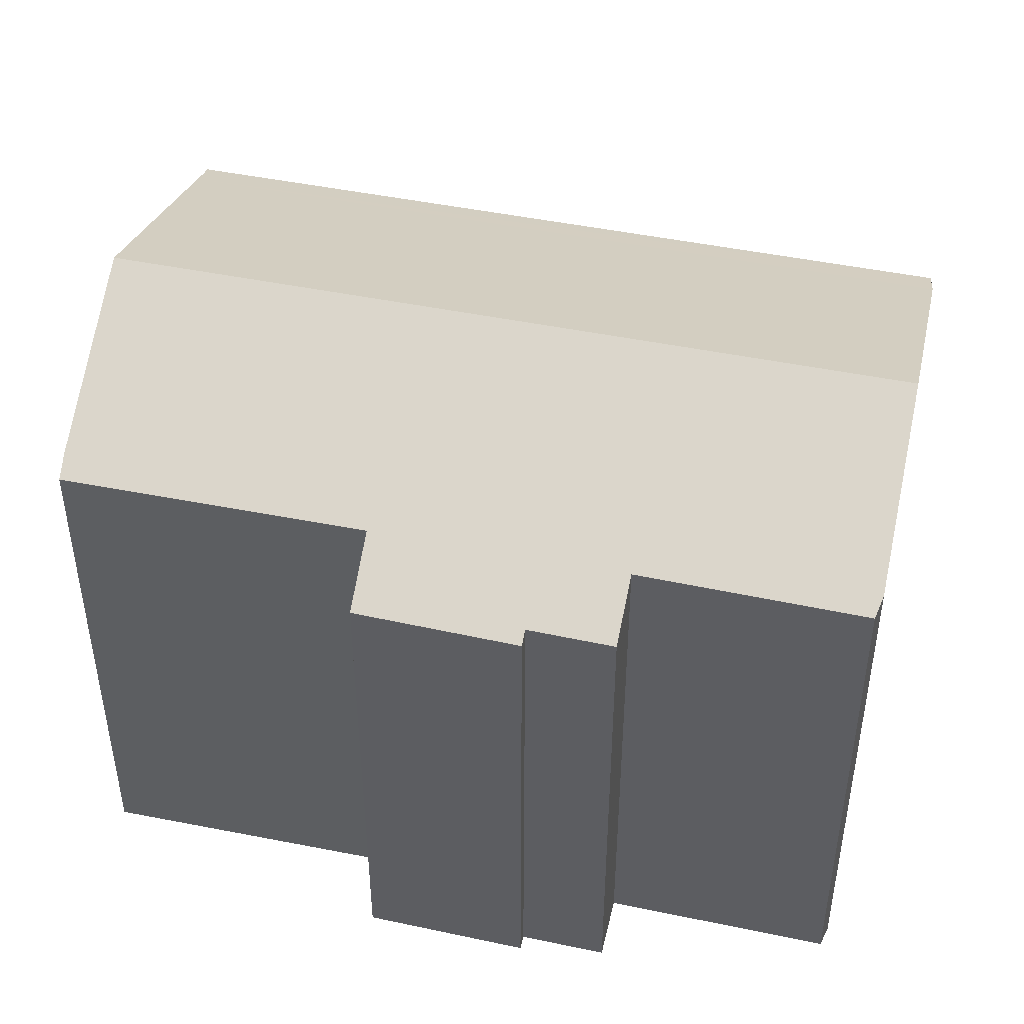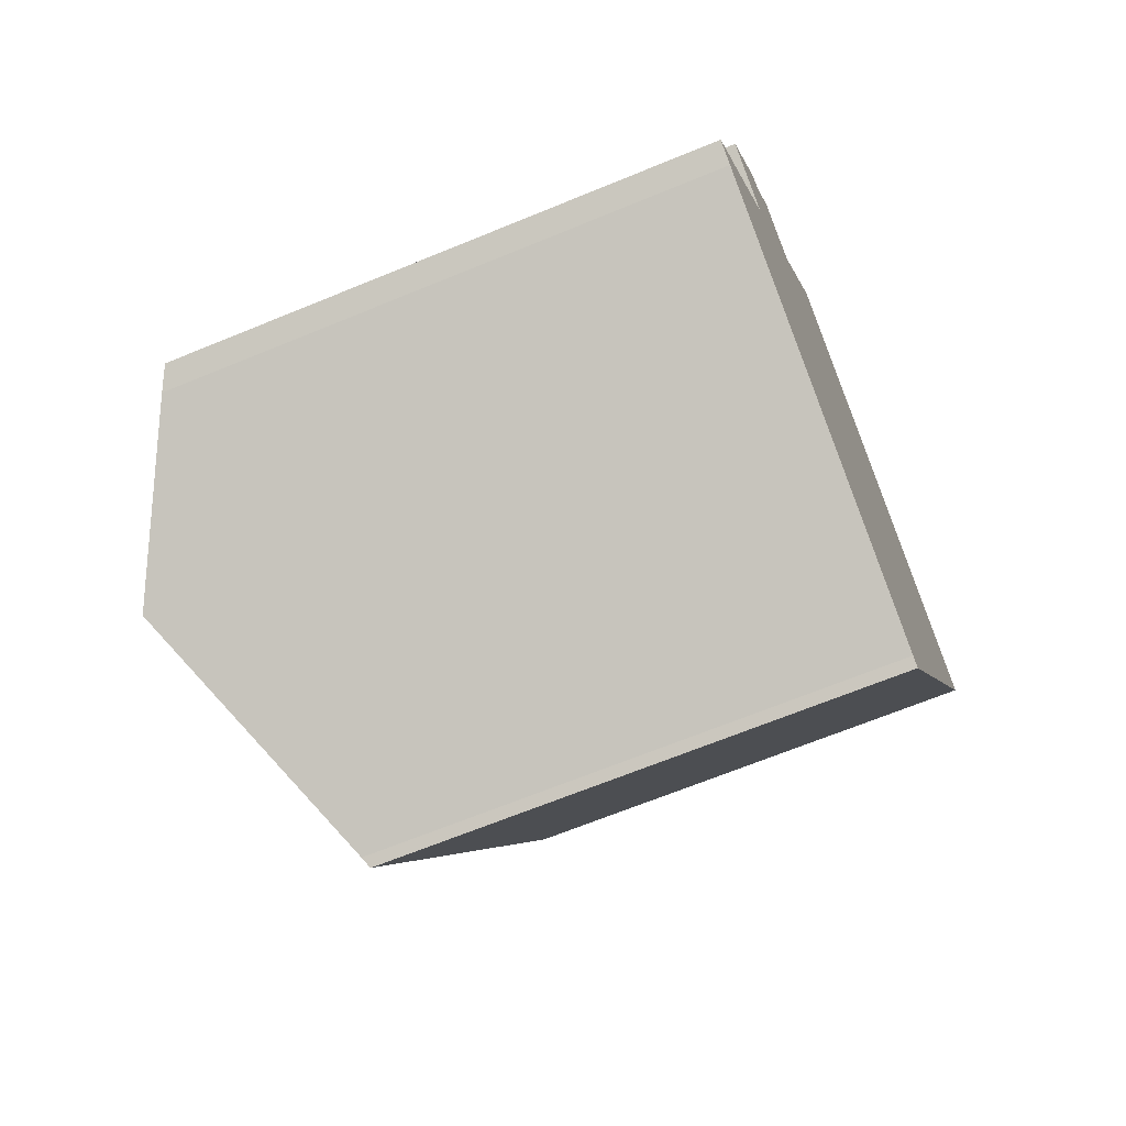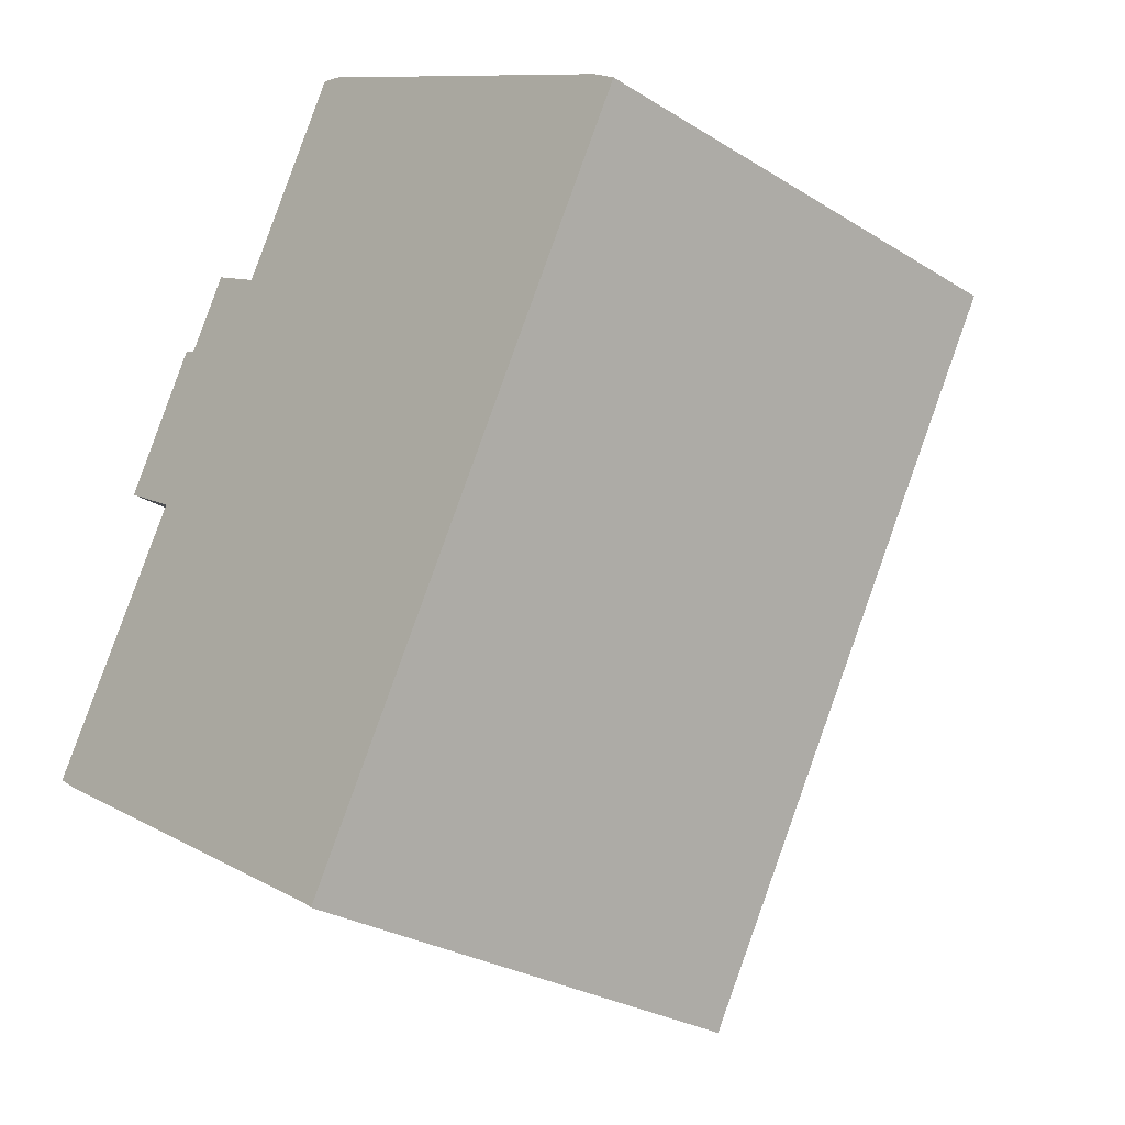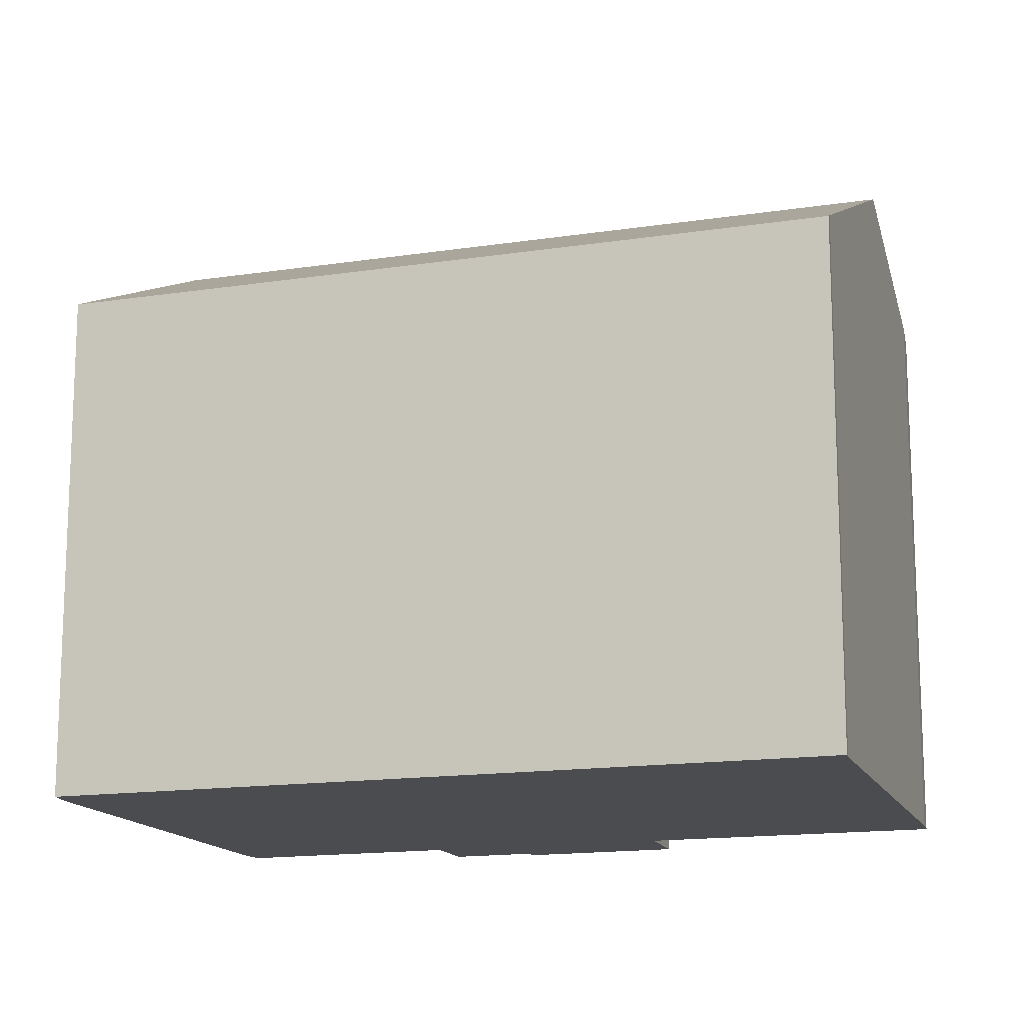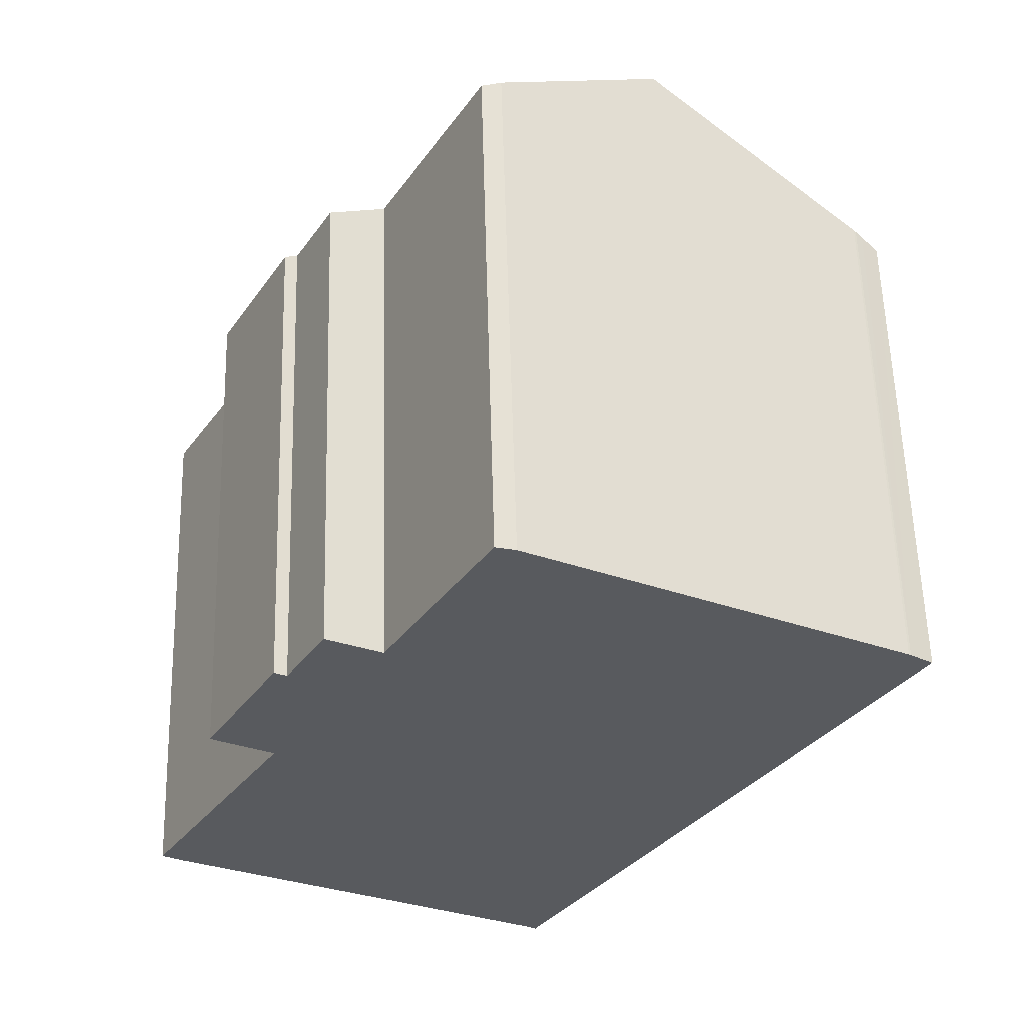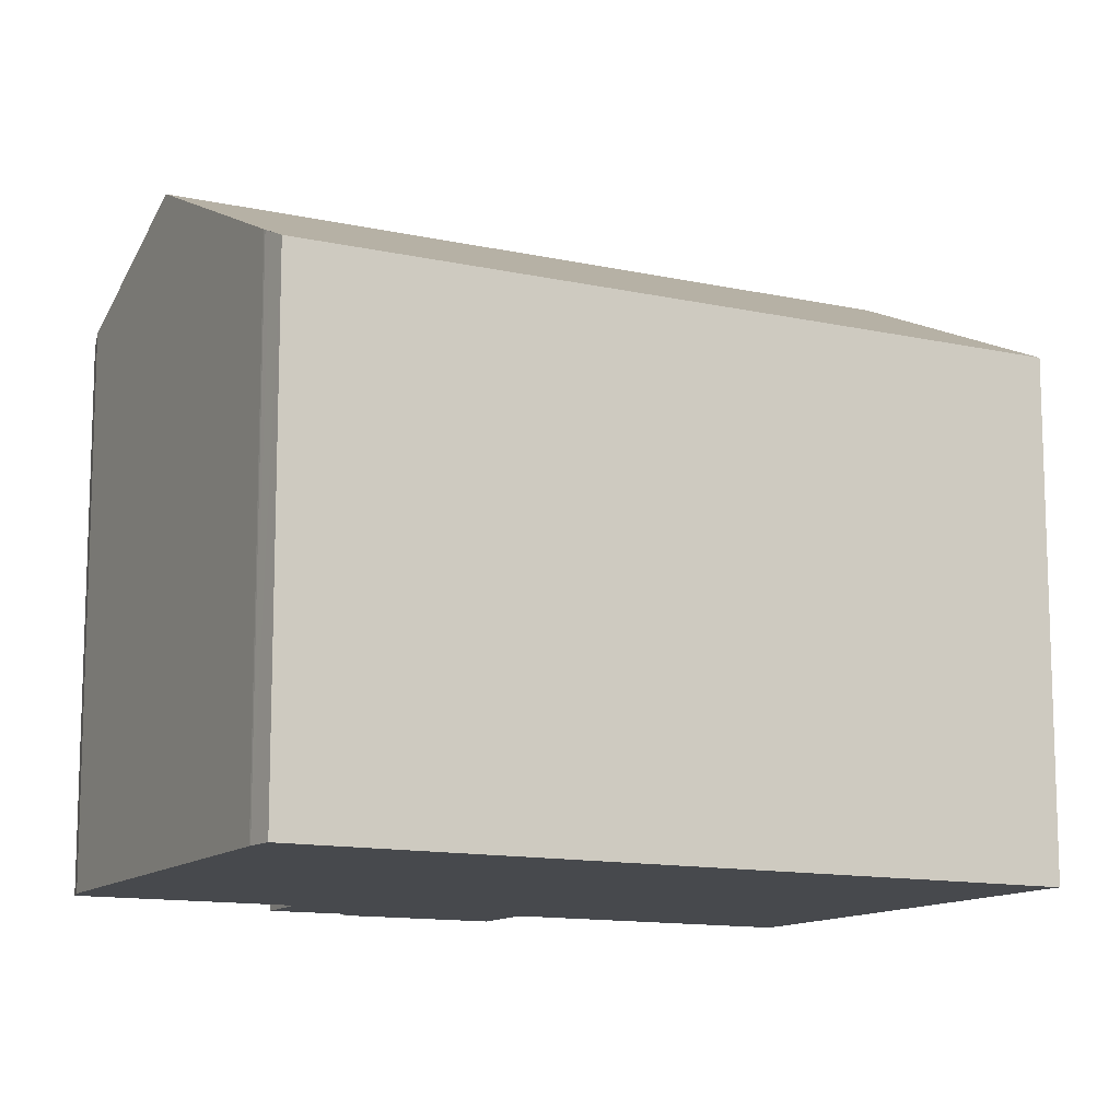
<metadata>
{"format":"obj","ext":"obj","renderer":"f3d","projection":"perspective","resolution":1024,"background":"white","views":[{"elev":48.2,"azim":-47.8,"up":"+Y"},{"elev":-66.6,"azim":-67.5,"up":"+Z"},{"elev":-28.1,"azim":46.8,"up":"+Z"},{"elev":-15.0,"azim":137.8,"up":"+Y"},{"elev":58.7,"azim":-1.6,"up":"+Z"},{"elev":-12.4,"azim":92.1,"up":"+Y"}]}
</metadata>
<code>
v  16.28 18.3 16.47
v  10.96 15.61 19.36
v  11.54 15.87 19.18
v  7.852 15.64 13.73
v  5.2 18.3 -3.118
v  5.07 14.84 12.48
v  4.281 15.62 7.497
v  2.479 14.69 8.584
v  0 15.61 9.556e-16
v  0.594 15.92 -0.405
v  4.711 14.65 12.69
v  6.249 14.82 14.63
v  11.97 14.81 -7.107
v  23.34 14.66 12.31
v  12.24 14.66 -7.298
v  11.41 15.1 -6.774
v  22.59 15.07 12.86
v  21.09 15.84 13.72
v  0.594 2.48e-17 -0.405
v  5.2 1.909e-16 -3.118
v  11.41 4.148e-16 -6.774
v  11.97 4.352e-16 -7.107
v  0 0 0
v  4.281 -4.591e-16 7.497
v  2.479 -5.256e-16 8.584
v  12.24 4.469e-16 -7.298
v  4.711 -7.769e-16 12.69
v  5.07 -7.643e-16 12.48
v  6.249 -8.956e-16 14.63
v  7.852 -8.408e-16 13.73
v  10.96 -1.186e-15 19.36
v  11.54 -1.175e-15 19.18
v  21.09 -8.4e-16 13.72
v  22.59 -7.871e-16 12.86
v  16.28 -1.009e-15 16.47
v  22.66 15.03 12.81
v  22.66 -7.847e-16 12.81
v  22.86 14.92 12.66
v  23.34 -7.537e-16 12.31
v  22.86 -7.754e-16 12.66
g defaultobject
f 1 2 3
f 2 1 4
f 4 1 5
f 4 5 6
f 6 5 7
f 6 7 8
f 7 5 9
f 9 5 10
f 8 11 6
f 6 12 4
f 13 14 15
f 14 13 16
f 14 16 17
f 17 16 5
f 17 5 18
f 18 5 1
f 16 10 5
f 10 16 19
f 19 16 13
f 19 13 20
f 20 13 21
f 21 13 22
f 19 9 10
f 9 19 23
f 24 8 7
f 8 24 25
f 15 22 13
f 22 15 26
f 9 24 7
f 24 9 23
f 25 11 8
f 11 25 27
f 28 12 6
f 12 28 29
f 30 2 4
f 2 30 31
f 11 28 6
f 28 11 27
f 12 30 4
f 30 12 29
f 32 1 3
f 1 32 18
f 18 32 17
f 17 32 33
f 17 33 34
f 33 32 35
f 34 36 17
f 36 34 37
f 37 38 36
f 38 37 14
f 14 37 39
f 39 37 40
f 2 32 3
f 32 2 31
f 39 15 14
f 15 39 26
f 25 24 27
f 40 26 39
f 26 40 37
f 26 37 34
f 26 34 33
f 26 33 35
f 26 35 32
f 26 32 22
f 22 32 31
f 22 31 21
f 21 31 30
f 21 30 20
f 20 30 29
f 20 29 28
f 20 28 27
f 20 27 24
f 20 24 19
f 19 24 23

</code>
